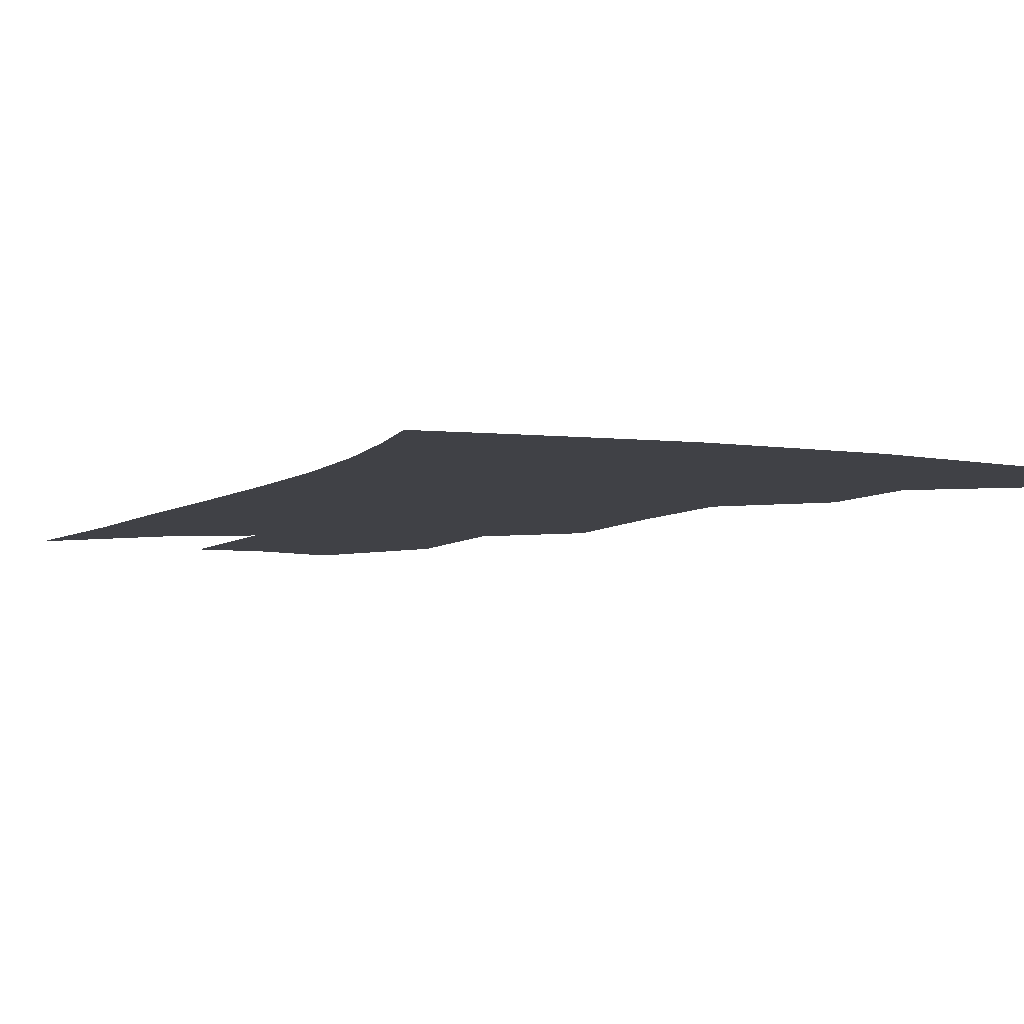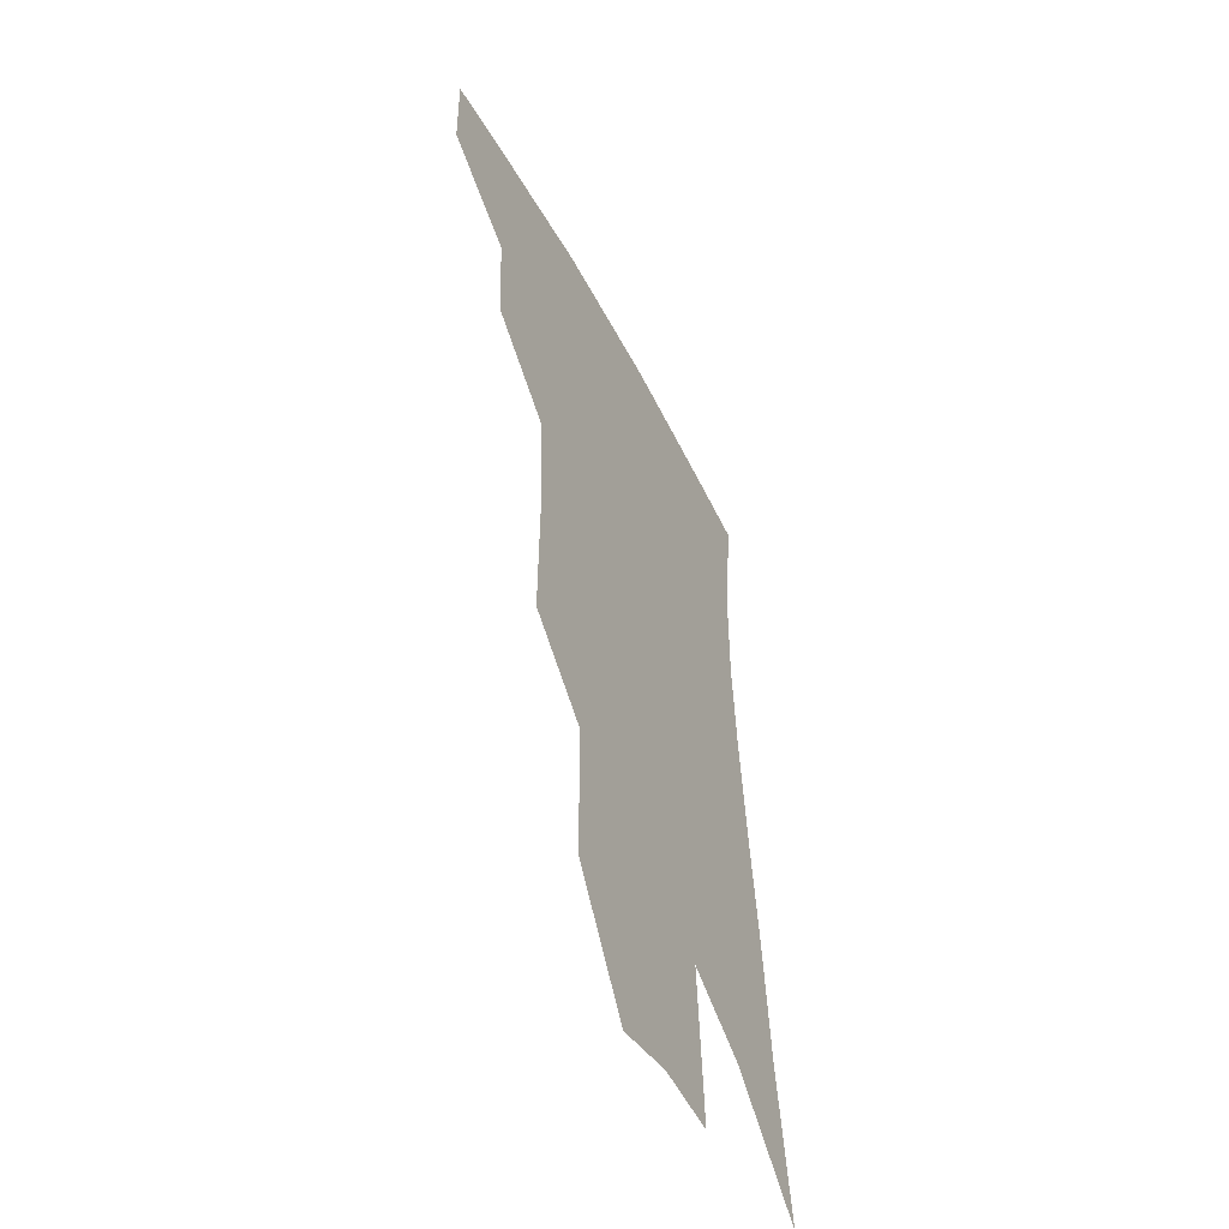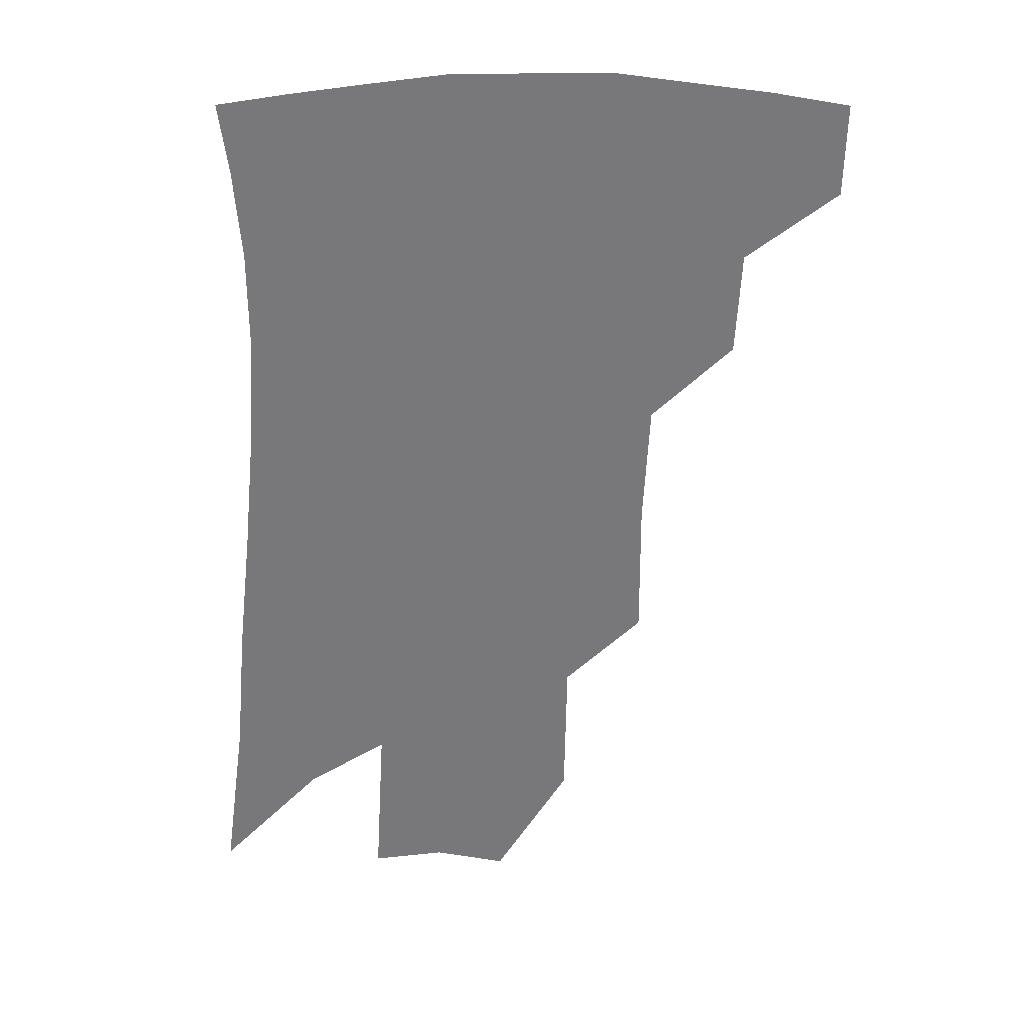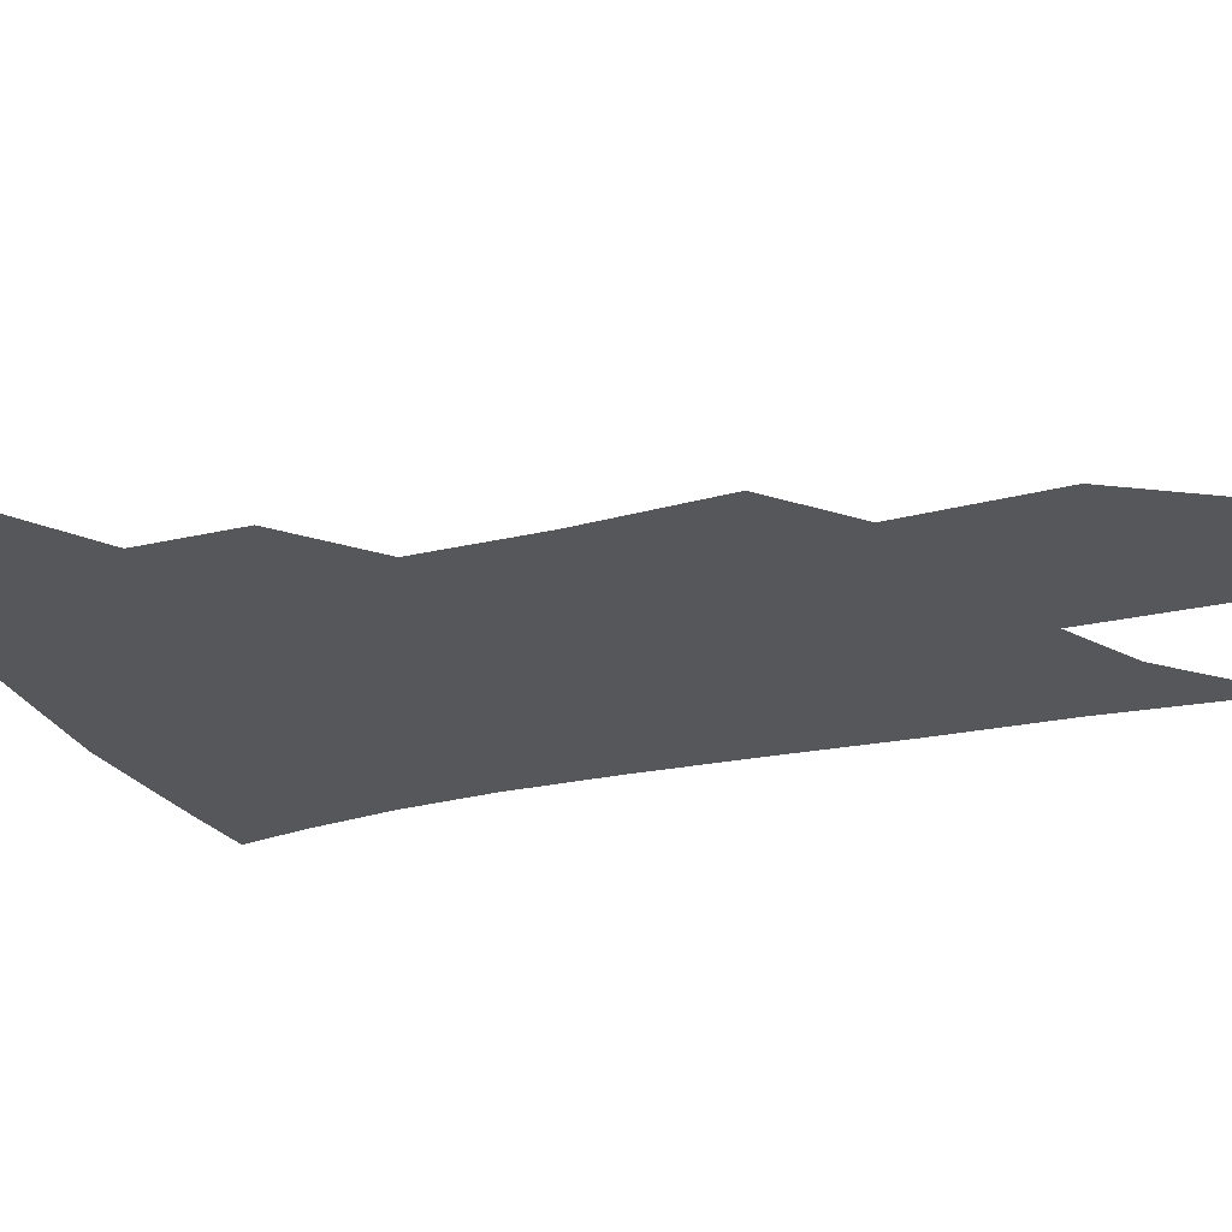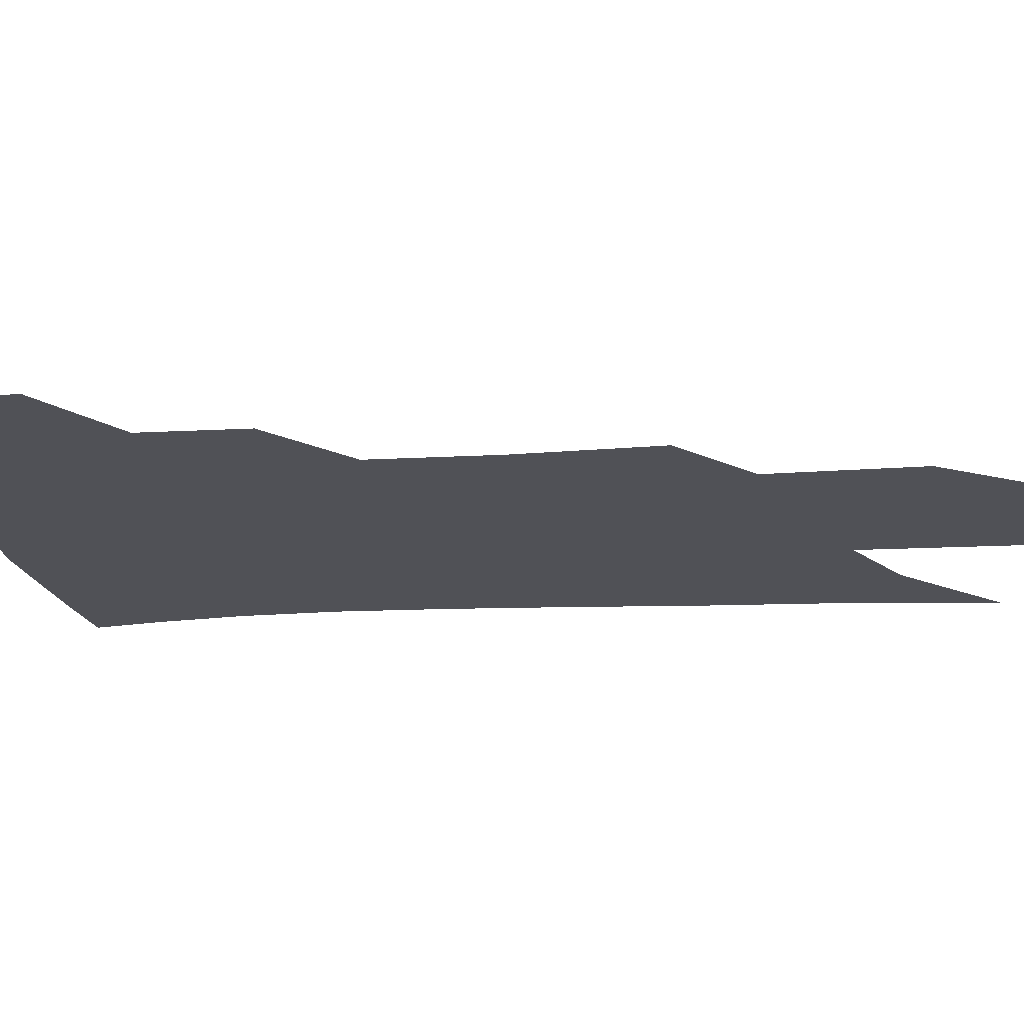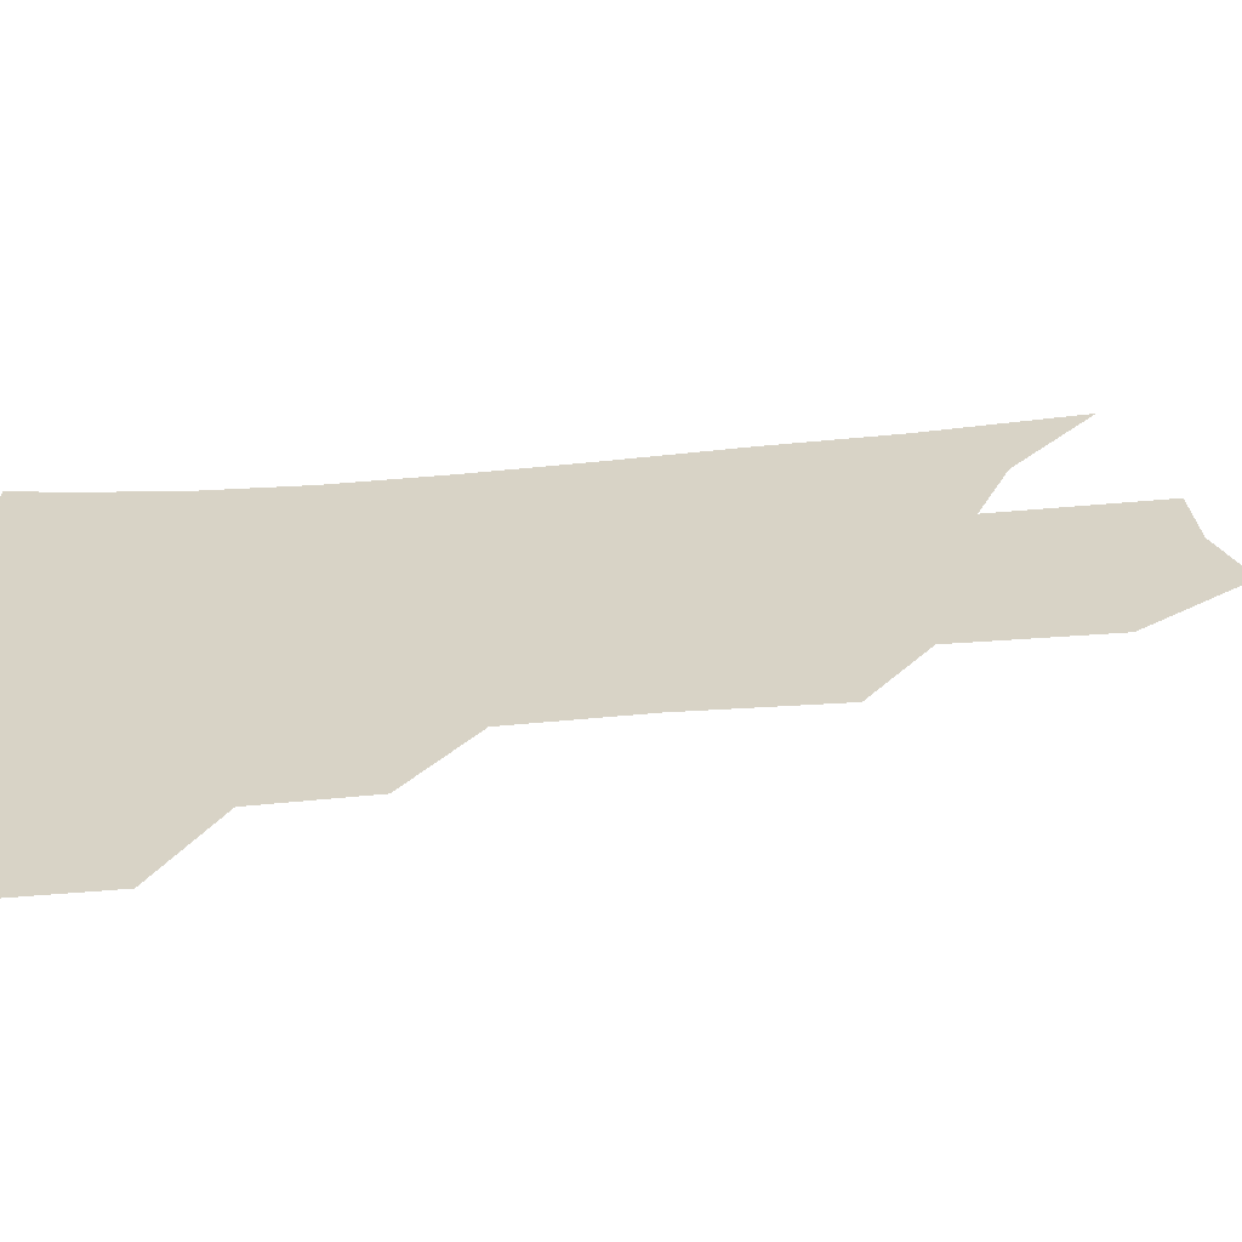
<metadata>
{"format":"obj","ext":"obj","renderer":"f3d","projection":"perspective","resolution":1024,"background":"white","views":[{"elev":-6.0,"azim":157.3,"up":"+Z"},{"elev":-53.0,"azim":-63.4,"up":"+Y"},{"elev":32.9,"azim":173.6,"up":"+Y"},{"elev":-27.3,"azim":-67.4,"up":"+Z"},{"elev":-20.3,"azim":-81.7,"up":"+Z"},{"elev":28.0,"azim":-96.5,"up":"+Z"}]}
</metadata>
<code>
v 477 375.6 0
v 476.4 404.6 0
v 507.6 323.4 0
v 506 355.7 0
v 505 385.5 0
v 500.2 409.7 0
v 534.8 218 0
v 535.2 262.5 0
v 533.2 300.8 0
v 533.8 339.9 0
v 532.1 366.6 0
v 528.6 389.9 0
v 524.5 413.9 0
v 559.9 149.8 0
v 559.2 196.5 0
v 559.3 244.4 0
v 557.2 278.3 0
v 556.3 315 0
v 555.6 344.8 0
v 555 371.3 0
v 552.2 393.5 0
v 548.5 418.1 0
v 583.2 113.4 0
v 582.9 170.2 0
v 581.5 217.2 0
v 579.7 252.7 0
v 578.2 288.8 0
v 577.6 322.2 0
v 577 348.5 0
v 576.6 372.9 0
v 575.6 395.3 0
v 573.5 419.1 0
v 605.5 119.9 0
v 603.7 176.2 0
v 601.6 218.2 0
v 599.6 257.6 0
v 598.2 292.7 0
v 597.6 324.3 0
v 597.9 350.4 0
v 598.4 374.2 0
v 598.7 396 0
v 597.2 419.9 0
v 628 119.2 0
v 625 172.3 0
v 621.9 217.8 0
v 619.5 257.1 0
v 618.1 290.6 0
v 617.6 321.2 0
v 617.9 350.3 0
v 619.2 374.2 0
v 620.7 395.8 0
v 621.6 417.9 0
v 649.6 158.7 0
v 644.1 208.5 0
v 641.7 246.5 0
v 639 283.5 0
v 637.4 317.2 0
v 637.9 345.7 0
v 639.5 371.4 0
v 642.2 394.7 0
v 644.5 415.8 0
v 681.1 127.9 0
v 674.1 180.1 0
v 670.6 220.9 0
v 666.1 261.6 0
v 662.5 299.3 0
v 660.2 334 0
v 660.3 364.5 0
v 662.5 392 0
v 665.3 413.4 0
f 4 5 1
f 1 5 2
f 5 6 2
f 9 10 3
f 3 10 4
f 10 11 4
f 4 11 5
f 11 12 5
f 5 12 6
f 12 13 6
f 15 16 7
f 7 16 8
f 16 17 8
f 8 17 9
f 17 18 9
f 9 18 10
f 18 19 10
f 10 19 11
f 19 20 11
f 11 20 12
f 20 21 12
f 12 21 13
f 21 22 13
f 23 24 14
f 14 24 15
f 24 25 15
f 15 25 16
f 25 26 16
f 16 26 17
f 26 27 17
f 17 27 18
f 27 28 18
f 18 28 19
f 28 29 19
f 19 29 20
f 29 30 20
f 20 30 21
f 30 31 21
f 21 31 22
f 31 32 22
f 23 33 24
f 33 34 24
f 24 34 25
f 34 35 25
f 25 35 26
f 35 36 26
f 26 36 27
f 36 37 27
f 27 37 28
f 37 38 28
f 28 38 29
f 38 39 29
f 29 39 30
f 39 40 30
f 30 40 31
f 40 41 31
f 31 41 32
f 41 42 32
f 33 43 34
f 43 44 34
f 34 44 35
f 44 45 35
f 35 45 36
f 45 46 36
f 36 46 37
f 46 47 37
f 37 47 38
f 47 48 38
f 38 48 39
f 48 49 39
f 39 49 40
f 49 50 40
f 40 50 41
f 50 51 41
f 41 51 42
f 51 52 42
f 44 53 45
f 53 54 45
f 45 54 46
f 54 55 46
f 46 55 47
f 55 56 47
f 47 56 48
f 56 57 48
f 48 57 49
f 57 58 49
f 49 58 50
f 58 59 50
f 50 59 51
f 59 60 51
f 51 60 52
f 60 61 52
f 53 62 54
f 62 63 54
f 54 63 55
f 63 64 55
f 55 64 56
f 64 65 56
f 56 65 57
f 65 66 57
f 57 66 58
f 66 67 58
f 58 67 59
f 67 68 59
f 59 68 60
f 68 69 60
f 60 69 61
f 69 70 61

</code>
